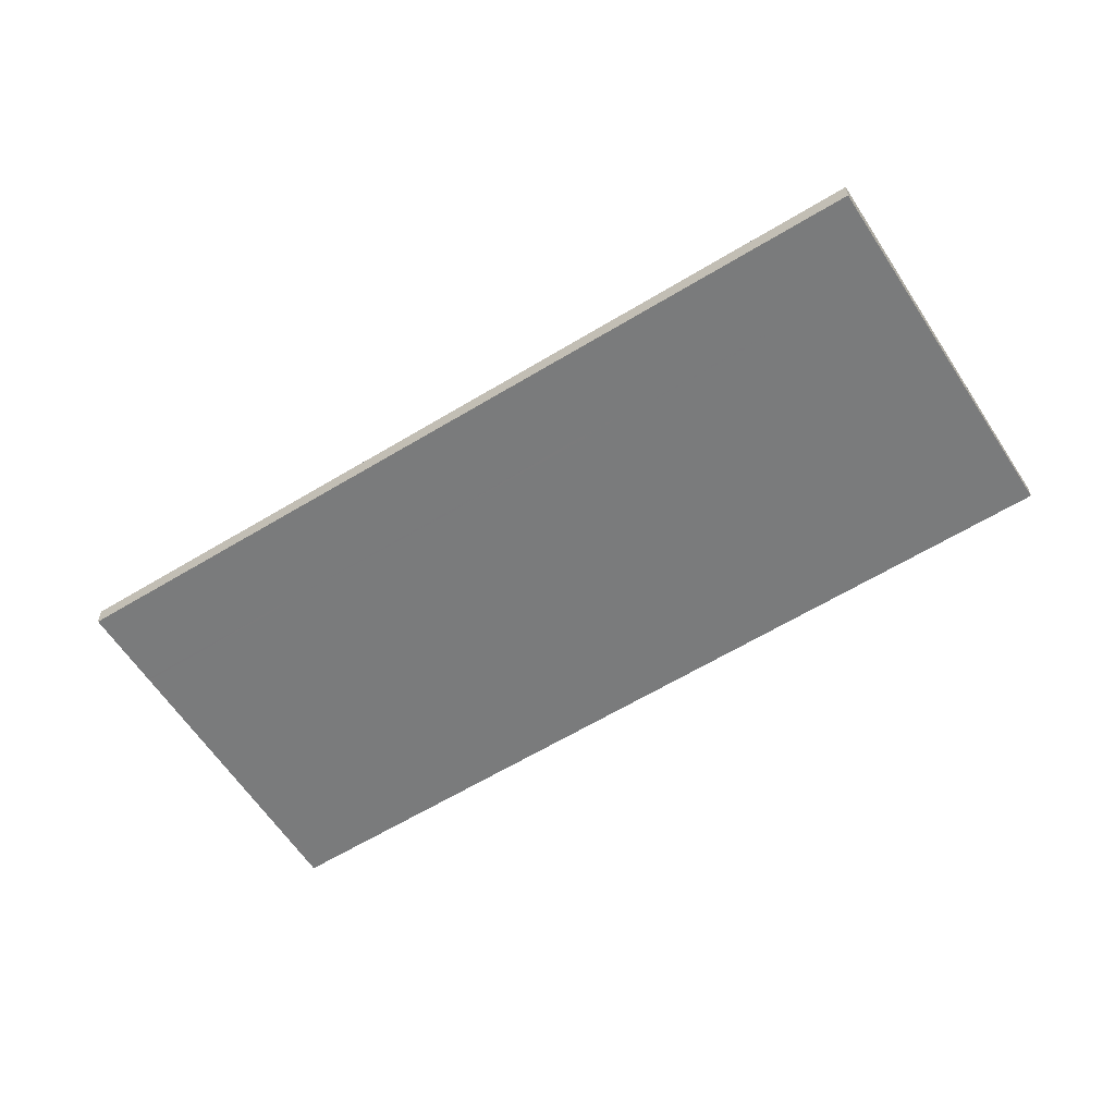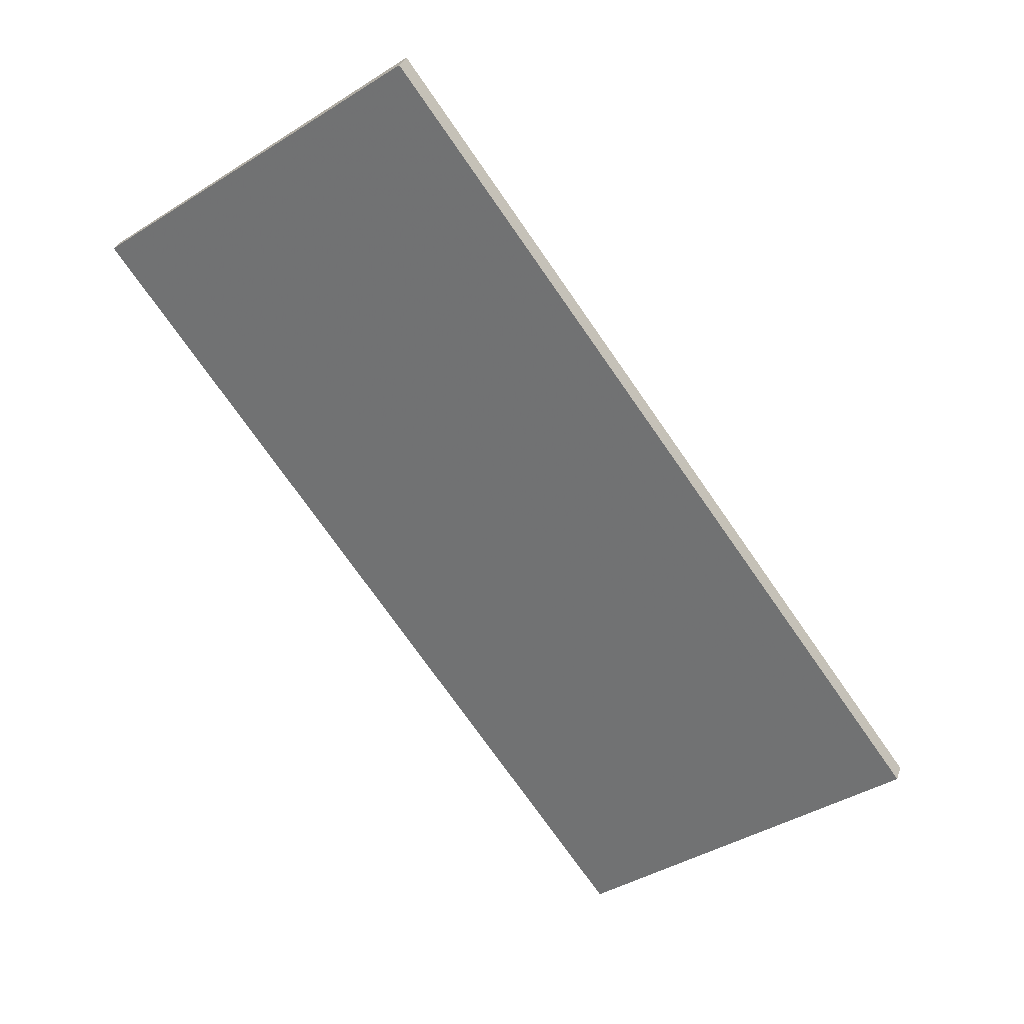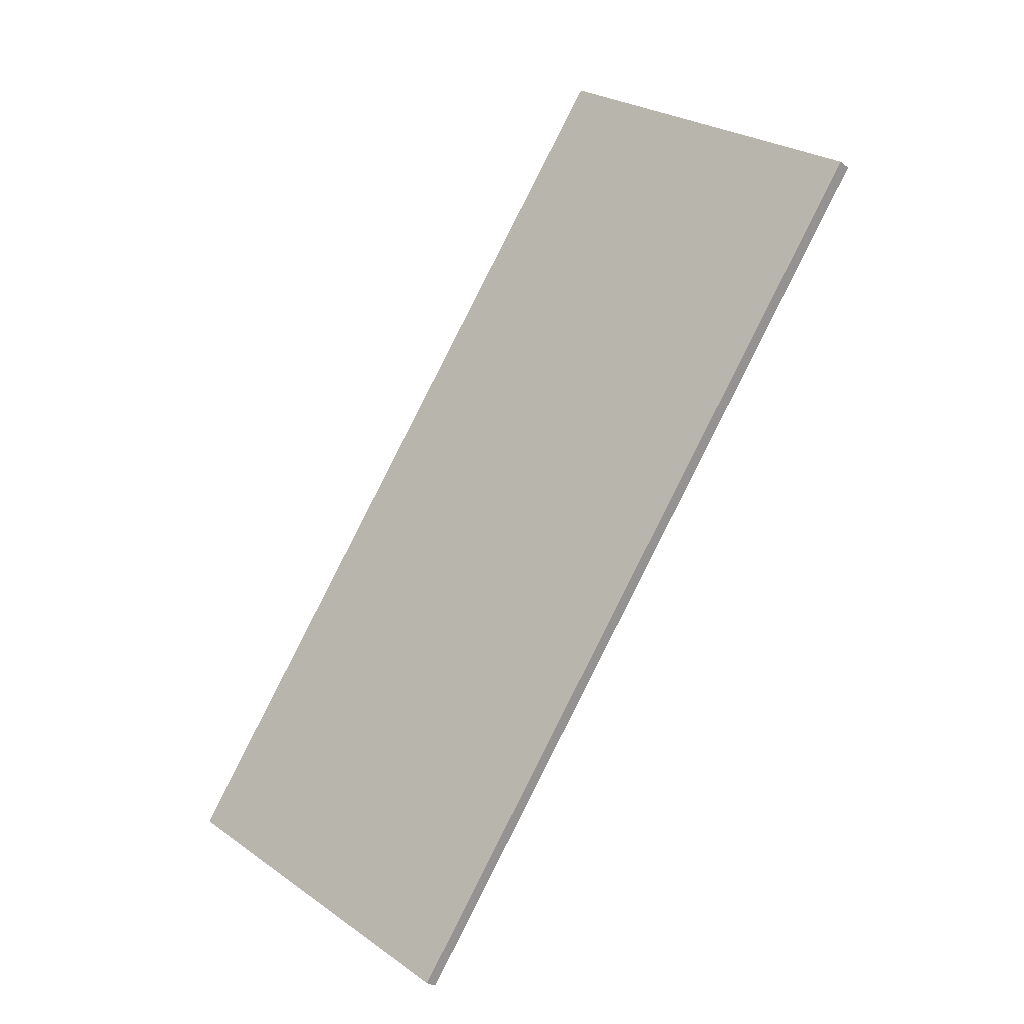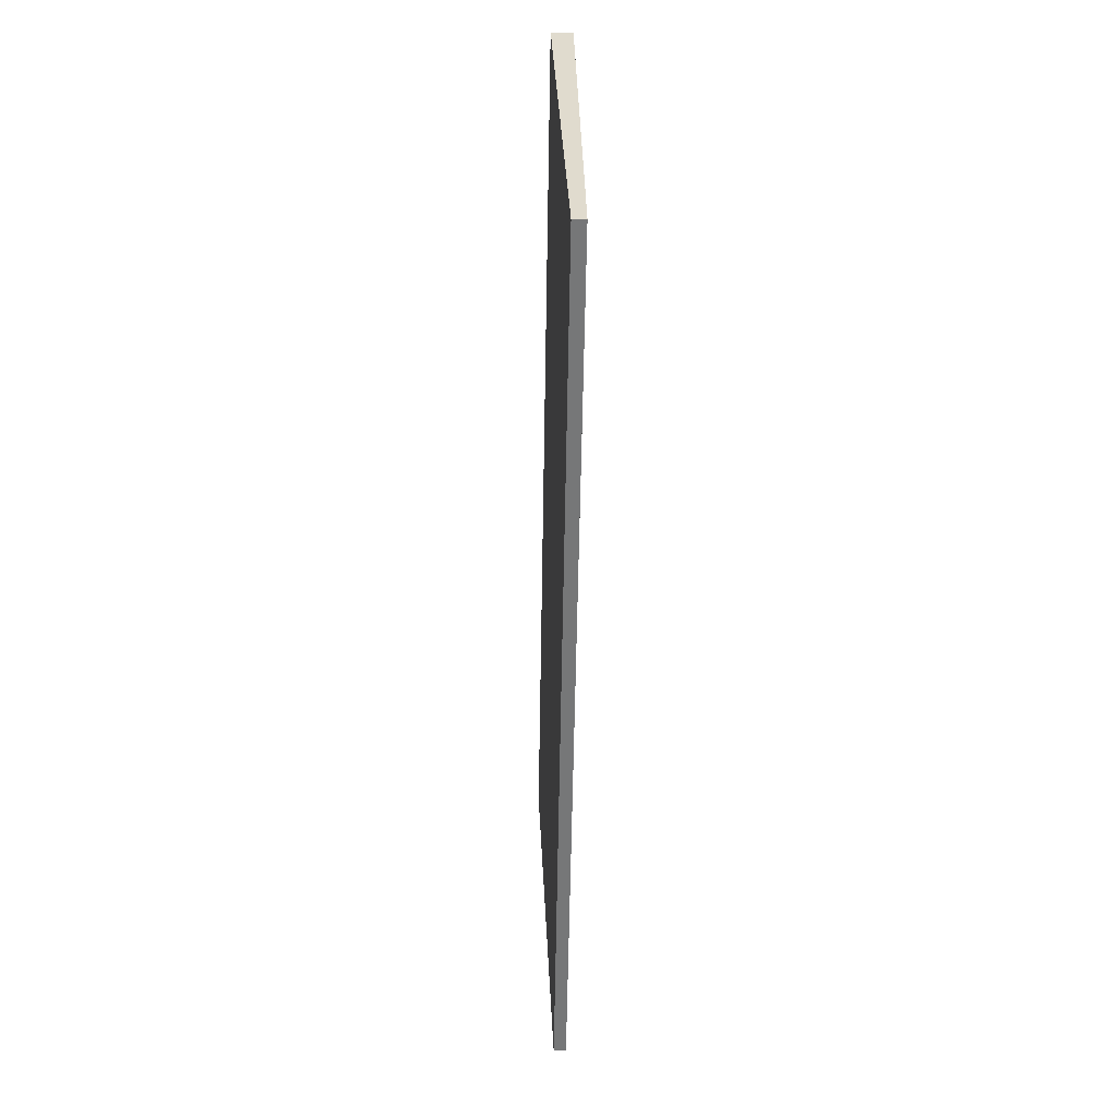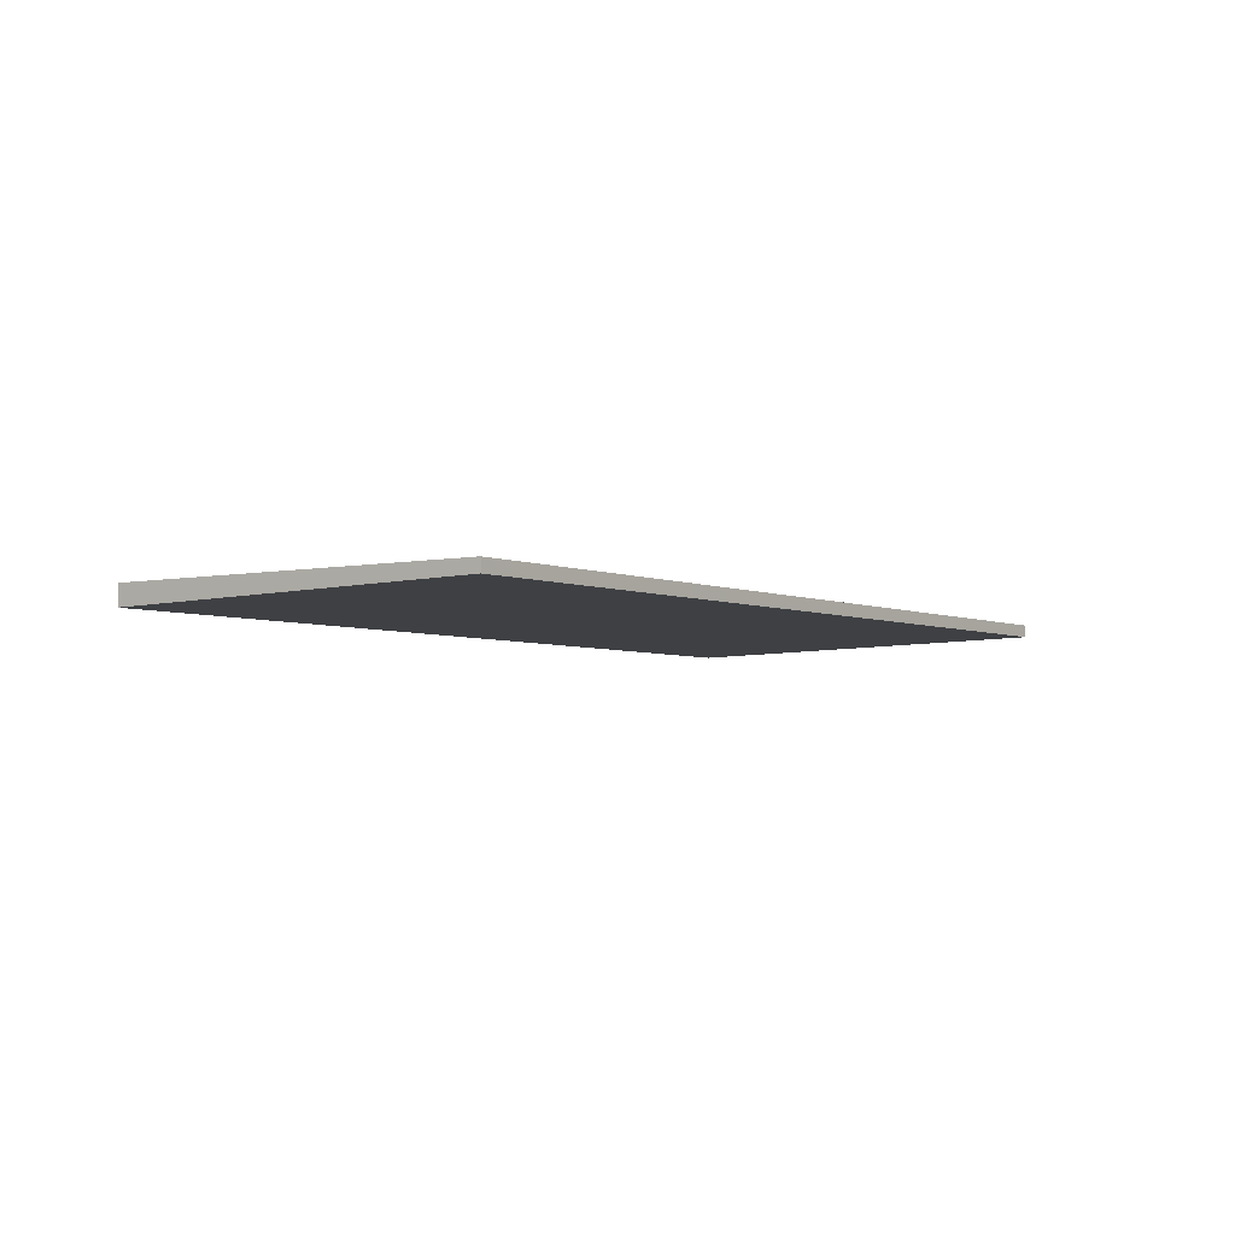
<metadata>
{"format":"obj","ext":"obj","renderer":"f3d","projection":"perspective","resolution":1024,"background":"white","views":[{"elev":-59.3,"azim":158.5,"up":"+Z"},{"elev":31.2,"azim":16.9,"up":"+Y"},{"elev":-26.5,"azim":-140.0,"up":"+Y"},{"elev":-3.0,"azim":-91.7,"up":"+Y"},{"elev":-4.3,"azim":-108.1,"up":"+Z"}]}
</metadata>
<code>
v -1194 -1915 -0.2885
v -1187 -1925 -0.2748
v -1191 -1928 -0.1652
v -1199 -1918 -0.1795
v -1191 -1928 -0.1844
v -1198 -1918 -0.1987
v -1188 -1926 -0.2507
v -1195 -1916 -0.2649
v -1196 -1917 -0.2368
v -1189 -1926 -0.2232
v -1197 -1917 -0.2123
v -1190 -1927 -0.1986
v -1192 -1922 -0.2292
v -1193 -1923 -0.2046
v -1194 -1923 -0.1907
v -1193 -1923 -0.2139
v -1190 -1927 -0.2079
v -1197 -1917 -0.2216
v -1191 -1924 -0.2262
v -1191 -1925 -0.2109
v -1192 -1925 -0.2017
v -1190 -1927 -0.208
v -1189 -1926 -0.2233
v -1190 -1927 -0.1987
v -1190 -1921 -0.2808
v -1191 -1921 -0.2569
v -1195 -1924 -0.1715
v -1189 -1923 -0.2779
v -1190 -1923 -0.2538
v -1192 -1925 -0.1876
v -1193 -1926 -0.1684
v -1188 -1926 -0.2507
v -1187 -1925 -0.2749
v -1191 -1928 -0.1653
v -1191 -1928 -0.1845
v -1194 -1915 -0.2885
v -1195 -1916 -0.2649
v -1198 -1918 -0.1987
v -1199 -1918 -0.1795
v -1197 -1917 -0.2123
v -1196 -1917 -0.2368
v -1197 -1917 -0.2215
v -1195 -1916 -0.2644
v -1194 -1915 -0.288
v -1198 -1919 -0.179
v -1198 -1918 -0.1982
v -1197 -1918 -0.2118
v -1196 -1917 -0.2363
v -1197 -1917 -0.221
v -1191 -1921 -0.2561
v -1190 -1923 -0.2531
v -1188 -1926 -0.2502
v -1188 -1926 -0.2501
v -1195 -1916 -0.2632
v -1195 -1916 -0.2638
v -1195 -1916 -0.2638
v -1192 -1918 -0.2842
v -1193 -1919 -0.2604
v -1196 -1921 -0.1942
v -1196 -1921 -0.175
v -1195 -1920 -0.2079
v -1193 -1919 -0.2594
v -1194 -1920 -0.2325
v -1195 -1920 -0.2172
v -1194 -1917 -0.2624
v -1193 -1917 -0.2861
v -1197 -1920 -0.177
v -1197 -1919 -0.1962
v -1196 -1919 -0.2099
v -1195 -1918 -0.2344
v -1194 -1917 -0.2614
v -1196 -1919 -0.2192
v -1192 -1919 -0.2832
v -1192 -1920 -0.2594
v -1195 -1921 -0.1932
v -1196 -1922 -0.174
v -1195 -1921 -0.207
v -1192 -1920 -0.2585
v -1194 -1920 -0.2316
v -1194 -1921 -0.2163
v -1192 -1920 -0.2589
v -1191 -1919 -0.2827
v -1196 -1922 -0.1735
v -1195 -1922 -0.1926
v -1194 -1921 -0.2065
v -1193 -1921 -0.231
v -1192 -1920 -0.2579
v -1194 -1921 -0.2157
v -1189 -1923 -0.2678
v -1191 -1921 -0.2709
v -1187 -1925 -0.2647
v -1187 -1925 -0.2647
v -1192 -1918 -0.2744
v -1193 -1917 -0.2764
v -1195 -1915 -0.2789
v -1195 -1915 -0.2789
v -1194 -1916 -0.2784
v -1192 -1919 -0.2734
v -1192 -1920 -0.2729
v -1188 -1925 -0.2655
v -1188 -1925 -0.2515
v -1187 -1924 -0.2756
v -1191 -1927 -0.1853
v -1192 -1928 -0.1661
v -1188 -1925 -0.2509
v -1189 -1926 -0.224
v -1190 -1927 -0.1994
v -1190 -1926 -0.2087
v -1189 -1924 -0.253
v -1189 -1924 -0.267
v -1188 -1923 -0.2771
v -1193 -1927 -0.1676
v -1192 -1926 -0.1868
v -1190 -1925 -0.2254
v -1189 -1924 -0.2524
v -1191 -1926 -0.2009
v -1191 -1925 -0.2102
v -1195 -1922 -0.1829
v -1195 -1922 -0.1835
v -1191 -1928 -0.1748
v -1191 -1927 -0.1755
v -1192 -1926 -0.1771
v -1193 -1926 -0.1779
v -1194 -1924 -0.181
v -1191 -1928 -0.1747
v -1196 -1921 -0.1845
v -1197 -1920 -0.1865
v -1198 -1918 -0.189
v -1198 -1918 -0.189
v -1198 -1918 -0.1885
v -1189 -1925 -0.2518
v -1188 -1924 -0.2658
v -1192 -1927 -0.1664
v -1192 -1927 -0.1758
v -1188 -1924 -0.2759
v -1191 -1927 -0.1856
v -1190 -1926 -0.2242
v -1189 -1925 -0.2512
v -1191 -1926 -0.1997
v -1190 -1926 -0.209
v -1194 -1915 -0.2885
v -1194 -1915 -0.2885
v -1194 -1915 0
v -1194 -1915 0
v -1187 -1925 -0.2647
v -1187 -1925 -0.2748
v -1187 -1925 0
v -1187 -1925 0
v -1191 -1928 -0.1653
v -1191 -1928 -0.1652
v -1191 -1928 0
v -1191 -1928 0
v -1198 -1918 -0.189
v -1199 -1918 -0.1795
v -1199 -1918 0
v -1198 -1918 0
v -1191 -1928 -0.1747
v -1191 -1928 -0.1844
v -1191 -1928 2.776e-17
v -1191 -1928 0
v -1197 -1917 -0.2123
v -1198 -1918 -0.1987
v -1198 -1918 0
v -1197 -1917 0
v -1188 -1926 -0.2501
v -1188 -1926 -0.2507
v -1188 -1926 5.551e-17
v -1188 -1926 5.551e-17
v -1195 -1915 -0.2789
v -1195 -1916 -0.2649
v -1195 -1916 0
v -1195 -1915 5.551e-17
v -1195 -1916 -0.2638
v -1196 -1917 -0.2368
v -1196 -1917 2.776e-17
v -1195 -1916 0
v -1190 -1927 -0.2079
v -1189 -1926 -0.2232
v -1189 -1926 0
v -1190 -1927 0
v -1197 -1917 -0.2216
v -1197 -1917 -0.2123
v -1197 -1917 0
v -1197 -1917 0
v -1191 -1928 -0.1844
v -1190 -1927 -0.1986
v -1190 -1927 0
v -1191 -1928 2.776e-17
v -1190 -1927 -0.1986
v -1190 -1927 -0.2079
v -1190 -1927 0
v -1190 -1927 0
v -1196 -1917 -0.2368
v -1197 -1917 -0.2216
v -1197 -1917 0
v -1196 -1917 2.776e-17
v -1189 -1923 -0.2779
v -1190 -1921 -0.2808
v -1190 -1921 -5.551e-17
v -1189 -1923 -5.551e-17
v -1196 -1922 -0.1735
v -1195 -1924 -0.1715
v -1195 -1924 0
v -1196 -1922 0
v -1188 -1923 -0.2771
v -1189 -1923 -0.2779
v -1189 -1923 -5.551e-17
v -1188 -1923 0
v -1195 -1924 -0.1715
v -1193 -1926 -0.1684
v -1193 -1926 2.776e-17
v -1195 -1924 0
v -1187 -1925 -0.2748
v -1187 -1925 -0.2749
v -1187 -1925 5.551e-17
v -1187 -1925 0
v -1192 -1928 -0.1661
v -1191 -1928 -0.1653
v -1191 -1928 0
v -1192 -1928 0
v -1194 -1915 -0.288
v -1194 -1915 -0.2885
v -1194 -1915 0
v -1194 -1915 0
v -1199 -1918 -0.1795
v -1199 -1918 -0.1795
v -1199 -1918 0
v -1199 -1918 0
v -1193 -1917 -0.2861
v -1194 -1915 -0.288
v -1194 -1915 0
v -1193 -1917 0
v -1199 -1918 -0.1795
v -1198 -1919 -0.179
v -1198 -1919 0
v -1199 -1918 0
v -1189 -1926 -0.2232
v -1188 -1926 -0.2501
v -1188 -1926 5.551e-17
v -1189 -1926 0
v -1195 -1916 -0.2649
v -1195 -1916 -0.2638
v -1195 -1916 0
v -1195 -1916 0
v -1192 -1919 -0.2832
v -1192 -1918 -0.2842
v -1192 -1918 0
v -1192 -1919 0
v -1197 -1920 -0.177
v -1196 -1921 -0.175
v -1196 -1921 2.776e-17
v -1197 -1920 0
v -1192 -1918 -0.2842
v -1193 -1917 -0.2861
v -1193 -1917 0
v -1192 -1918 0
v -1198 -1919 -0.179
v -1197 -1920 -0.177
v -1197 -1920 0
v -1198 -1919 0
v -1191 -1919 -0.2827
v -1192 -1919 -0.2832
v -1192 -1919 0
v -1191 -1919 0
v -1196 -1921 -0.175
v -1196 -1922 -0.174
v -1196 -1922 0
v -1196 -1921 2.776e-17
v -1190 -1921 -0.2808
v -1191 -1919 -0.2827
v -1191 -1919 0
v -1190 -1921 -5.551e-17
v -1196 -1922 -0.174
v -1196 -1922 -0.1735
v -1196 -1922 0
v -1196 -1922 0
v -1188 -1926 -0.2507
v -1187 -1925 -0.2647
v -1187 -1925 0
v -1188 -1926 5.551e-17
v -1194 -1915 -0.2885
v -1195 -1915 -0.2789
v -1195 -1915 5.551e-17
v -1194 -1915 0
v -1187 -1925 -0.2749
v -1187 -1924 -0.2756
v -1187 -1924 0
v -1187 -1925 5.551e-17
v -1192 -1927 -0.1664
v -1192 -1928 -0.1661
v -1192 -1928 0
v -1192 -1927 0
v -1188 -1924 -0.2759
v -1188 -1923 -0.2771
v -1188 -1923 0
v -1188 -1924 0
v -1193 -1926 -0.1684
v -1193 -1927 -0.1676
v -1193 -1927 0
v -1193 -1926 2.776e-17
v -1191 -1928 -0.1652
v -1191 -1928 -0.1747
v -1191 -1928 0
v -1191 -1928 0
v -1198 -1918 -0.1987
v -1198 -1918 -0.189
v -1198 -1918 0
v -1198 -1918 0
v -1193 -1927 -0.1676
v -1192 -1927 -0.1664
v -1192 -1927 0
v -1193 -1927 0
v -1187 -1924 -0.2756
v -1188 -1924 -0.2759
v -1188 -1924 0
v -1187 -1924 0
v -1194 -1915 0
v -1187 -1925 0
v -1191 -1928 0
v -1199 -1918 0
f 96 1 36 95
f 129 6 38 128
f 38 6 11 40
f 56 41 9 55
f 40 11 18 42
f 21 14 16 20
f 30 15 14 21
f 20 16 13 19
f 42 18 9 41
f 23 10 17 22
f 22 17 12 24
f 137 106 108 140
f 140 108 107 139
f 90 25 28 89
f 124 15 30 123
f 51 19 13 50
f 92 33 2 91
f 120 35 5 125
f 53 10 23 52
f 24 12 5 35
f 135 102 100 132
f 136 103 121 134
f 138 105 106 137
f 139 107 103 136
f 94 66 57 93
f 127 68 59 126
f 69 61 59 68
f 71 62 63 70
f 72 64 61 69
f 70 63 64 72
f 95 36 44 97
f 128 38 46 130
f 46 38 40 47
f 54 48 41 56
f 47 40 42 49
f 49 42 41 48
f 50 26 29 51
f 52 32 7 53
f 131 101 105 138
f 65 58 62 71
f 55 8 37 56
f 56 37 43 54
f 93 57 73 98
f 126 59 75 119
f 75 59 61 77
f 79 63 62 78
f 77 61 64 80
f 80 64 63 79
f 78 62 58 74
f 97 44 66 94
f 130 46 68 127
f 68 46 47 69
f 70 48 54 71
f 69 47 49 72
f 72 49 48 70
f 71 54 43 65
f 99 82 25 90
f 118 84 15 124
f 85 14 15 84
f 87 50 13 86
f 88 16 14 85
f 86 13 16 88
f 81 26 50 87
f 98 73 82 99
f 119 75 84 118
f 84 75 77 85
f 86 79 78 87
f 85 77 80 88
f 88 80 79 86
f 87 78 74 81
f 89 29 26 90
f 91 7 32 92
f 132 100 101 131
f 93 58 65 94
f 95 37 8 96
f 97 43 37 95
f 98 74 58 93
f 94 65 43 97
f 90 26 81 99
f 99 81 74 98
f 100 92 32 101
f 102 33 92 100
f 121 103 35 120
f 105 52 23 106
f 107 24 35 103
f 106 23 22 108
f 108 22 24 107
f 101 32 52 105
f 109 29 89 110
f 110 89 28 111
f 123 30 113 122
f 114 19 51 115
f 113 30 21 116
f 117 20 19 114
f 116 21 20 117
f 115 51 29 109
f 118 83 76 119
f 120 34 104 121
f 122 112 31 123
f 123 31 27 124
f 125 3 34 120
f 134 121 104 133
f 126 60 67 127
f 128 39 4 129
f 130 45 39 128
f 119 76 60 126
f 127 67 45 130
f 124 27 83 118
f 131 109 110 132
f 133 112 122 134
f 132 110 111 135
f 134 122 113 136
f 137 114 115 138
f 136 113 116 139
f 140 117 114 137
f 139 116 117 140
f 138 115 109 131
f 142 143 144 141
f 146 147 148 145
f 150 151 152 149
f 154 155 156 153
f 158 159 160 157
f 162 163 164 161
f 166 167 168 165
f 170 171 172 169
f 174 175 176 173
f 178 179 180 177
f 182 183 184 181
f 186 187 188 185
f 190 191 192 189
f 194 195 196 193
f 198 199 200 197
f 202 203 204 201
f 206 207 208 205
f 210 211 212 209
f 214 215 216 213
f 218 219 220 217
f 222 223 224 221
f 226 227 228 225
f 230 231 232 229
f 234 235 236 233
f 238 239 240 237
f 242 243 244 241
f 246 247 248 245
f 250 251 252 249
f 254 255 256 253
f 258 259 260 257
f 262 263 264 261
f 266 267 268 265
f 270 271 272 269
f 274 275 276 273
f 278 279 280 277
f 282 283 284 281
f 286 287 288 285
f 290 291 292 289
f 294 295 296 293
f 298 299 300 297
f 302 303 304 301
f 306 307 308 305
f 310 311 312 309
f 314 315 316 313
f 318 319 320 317

</code>
